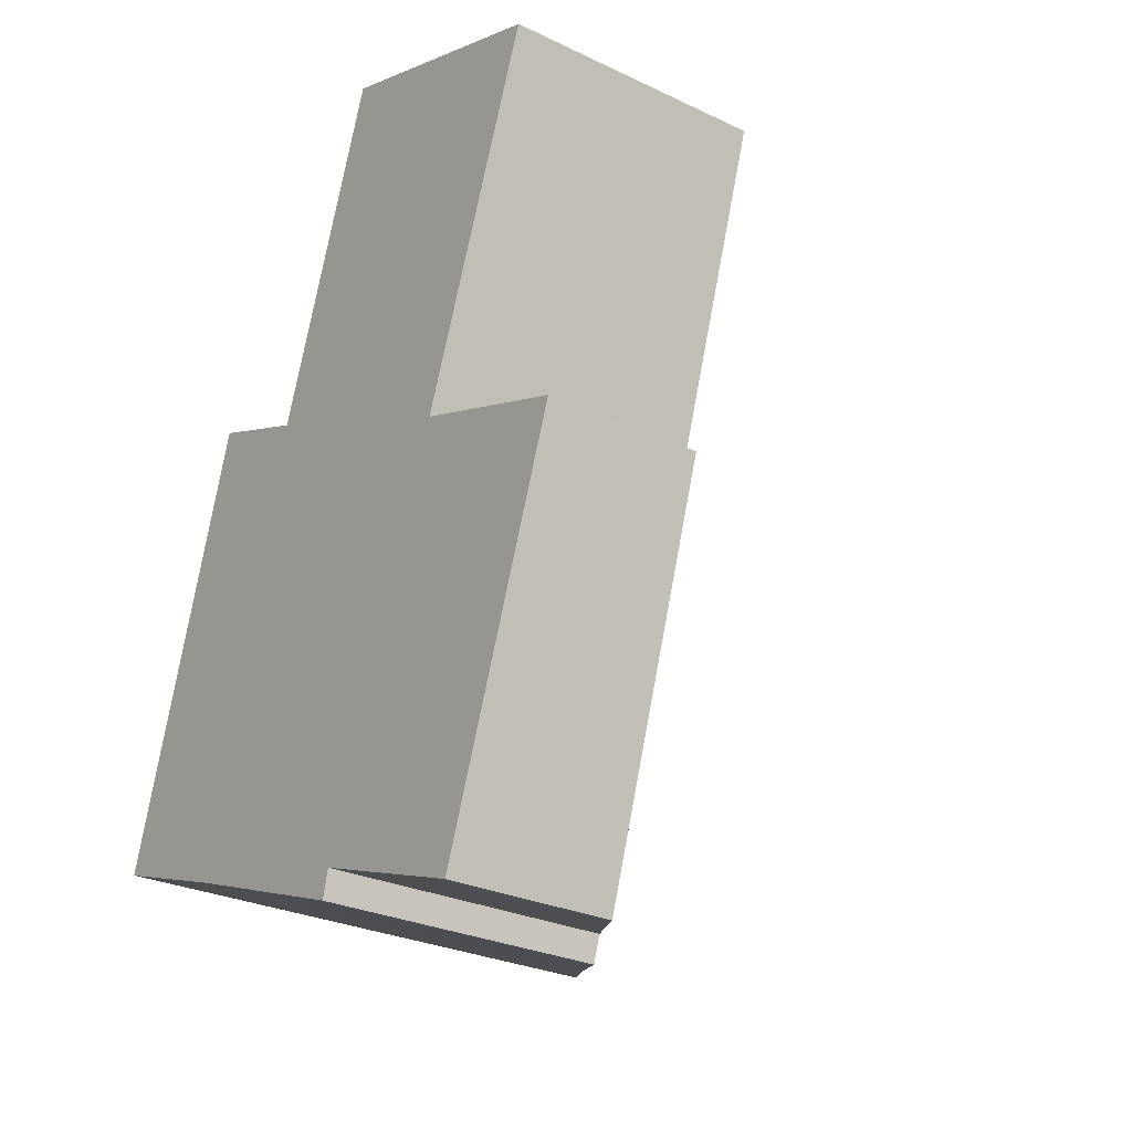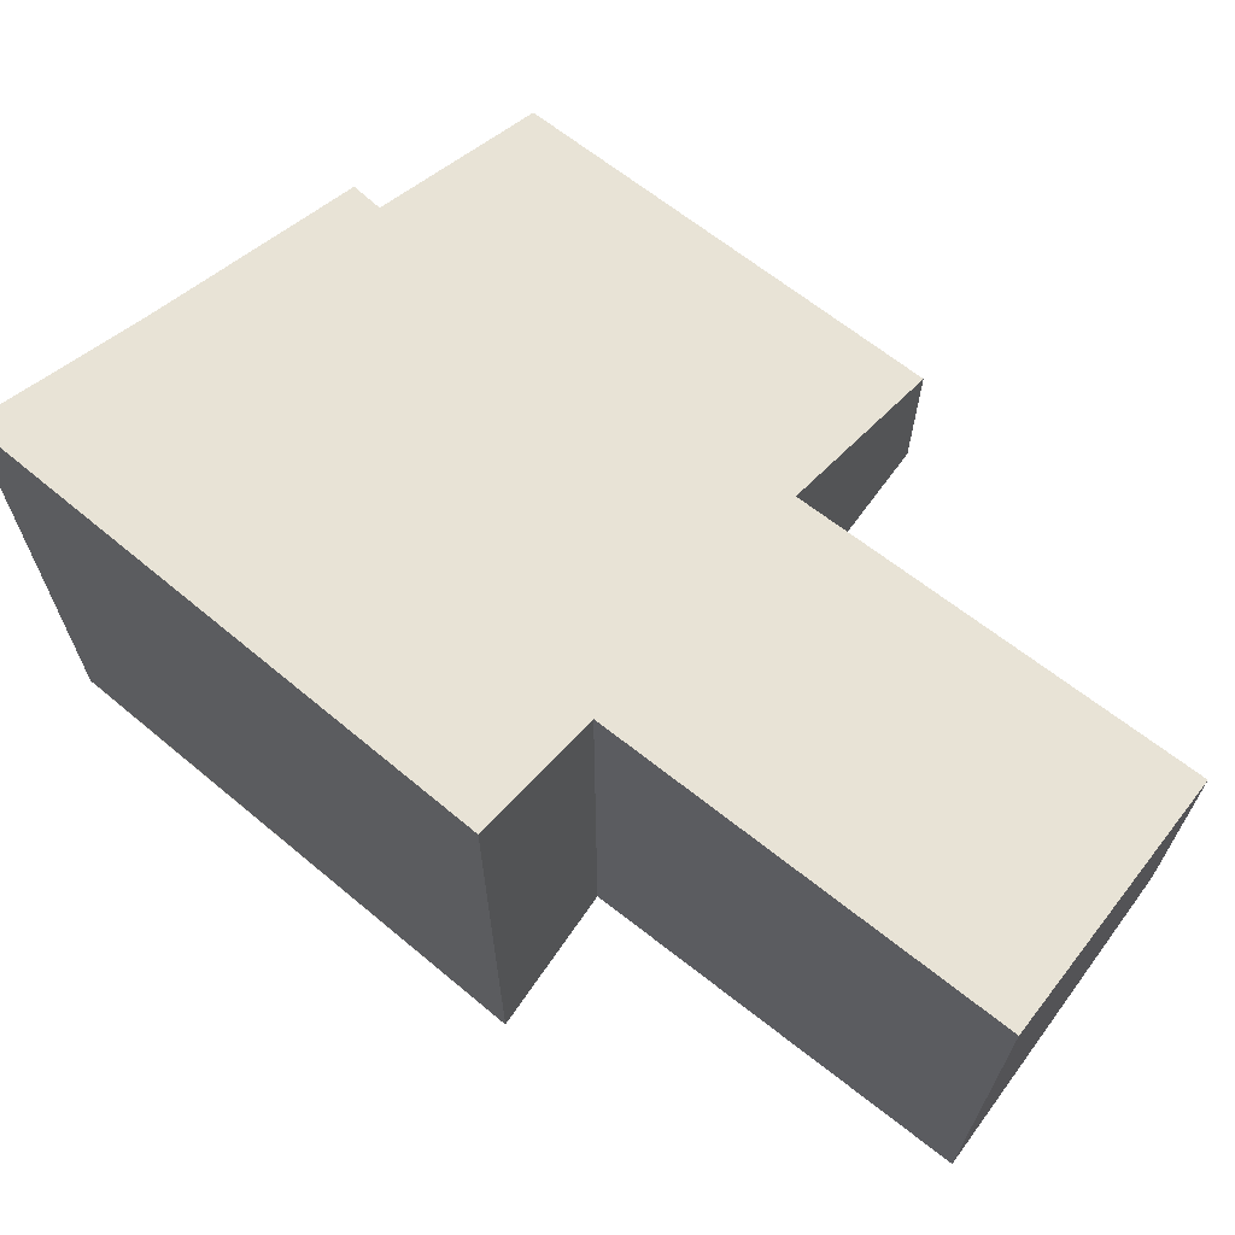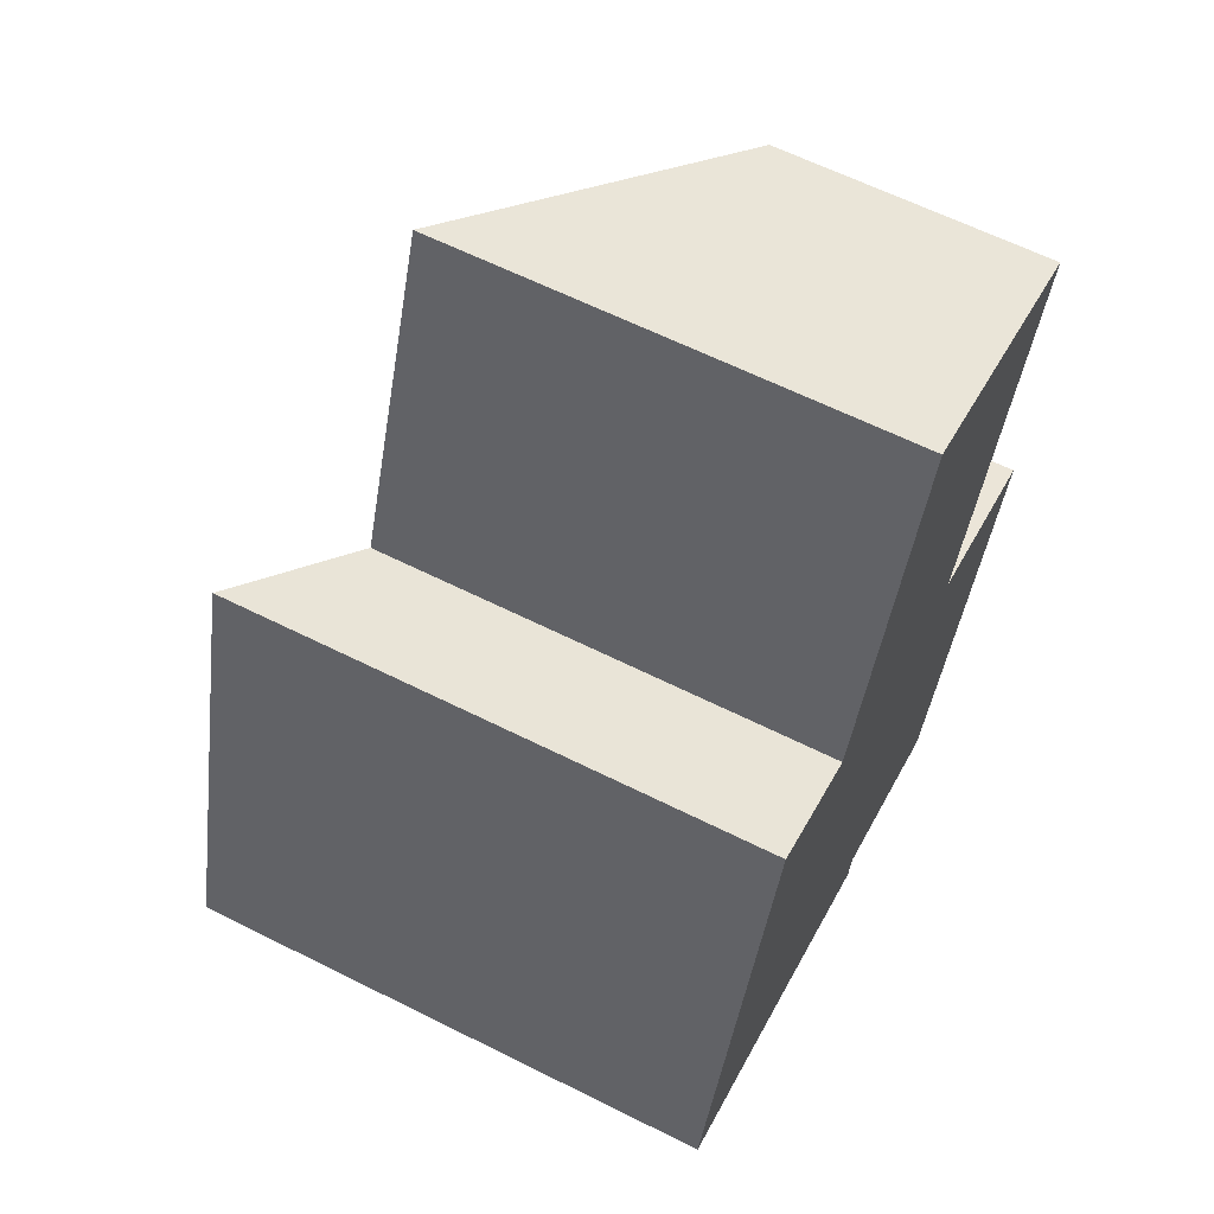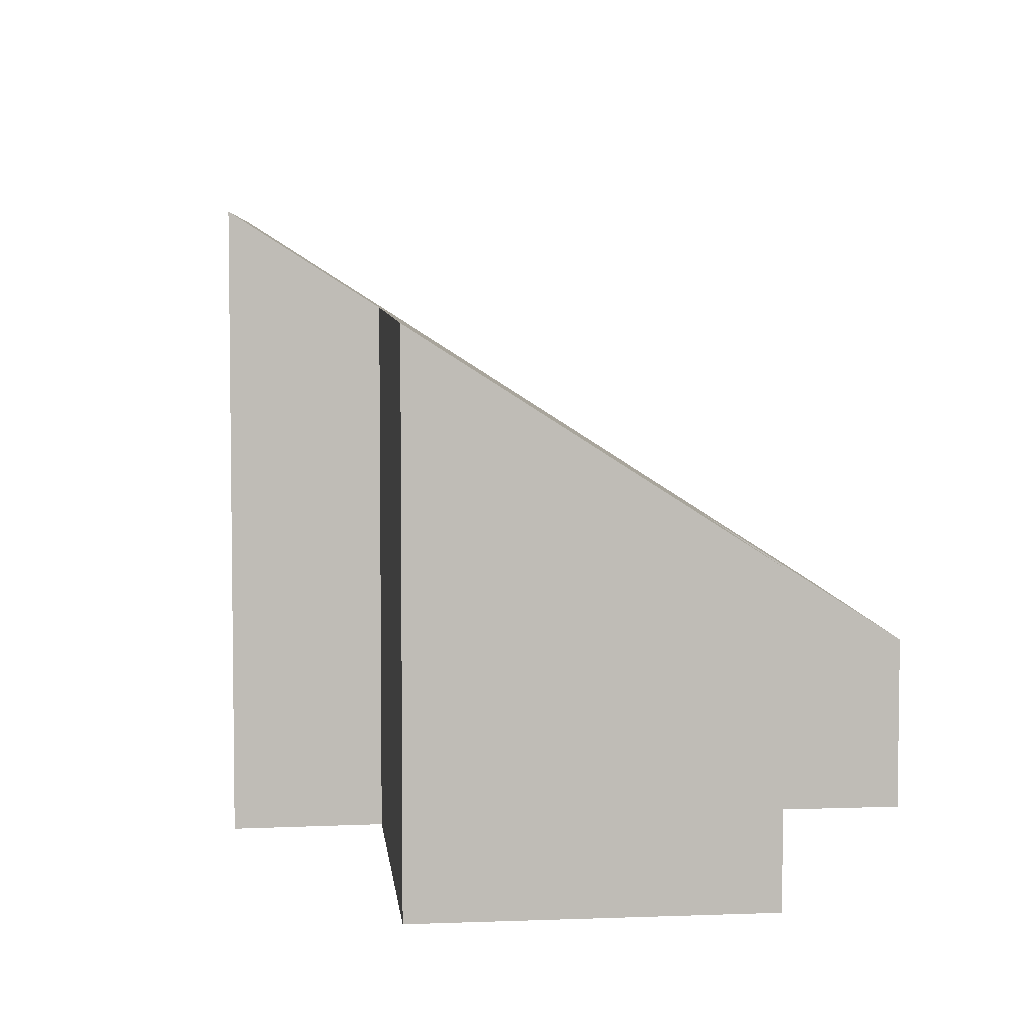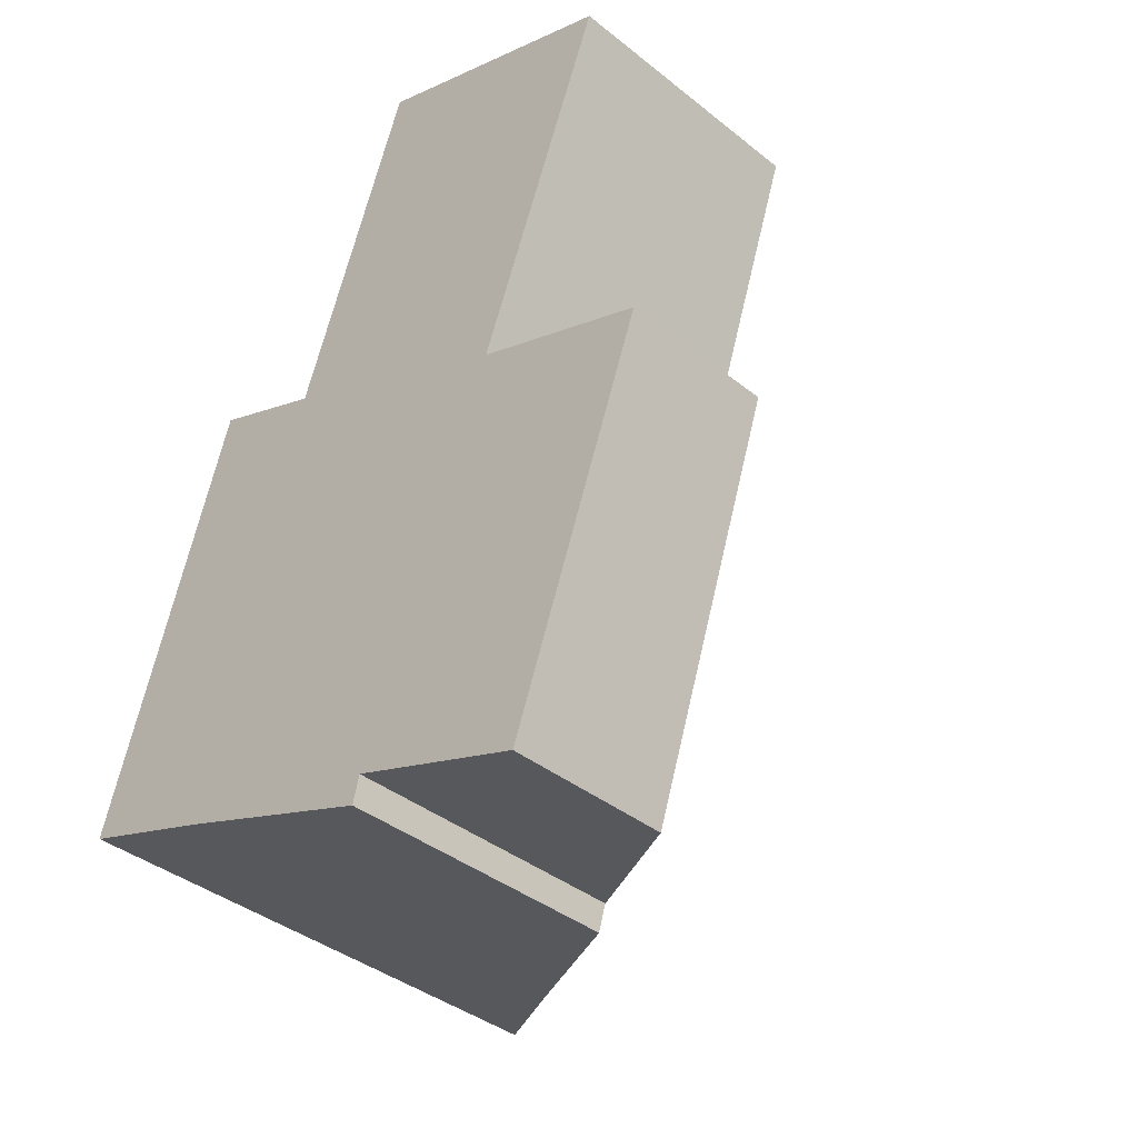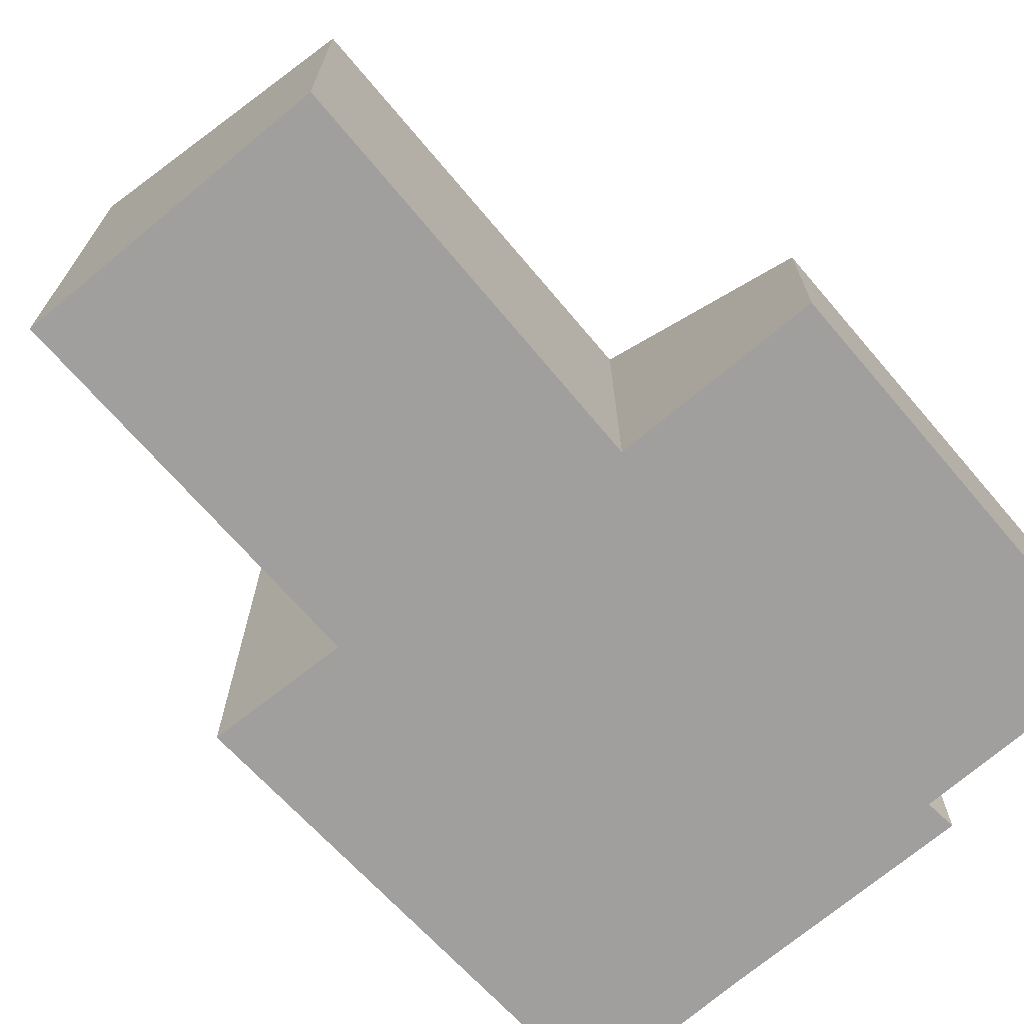
<metadata>
{"format":"obj","ext":"obj","renderer":"f3d","projection":"perspective","resolution":1024,"background":"white","views":[{"elev":-27.7,"azim":53.9,"up":"+Z"},{"elev":69.7,"azim":-33.2,"up":"+Y"},{"elev":63.0,"azim":-63.2,"up":"+Z"},{"elev":5.5,"azim":13.6,"up":"+Y"},{"elev":-38.8,"azim":45.0,"up":"+Z"},{"elev":-71.3,"azim":60.3,"up":"+Y"}]}
</metadata>
<code>
v  4.122 5.052 8.117
v  5.715 3.089 3.039
v  2.829 5.102 4.342
v  7.173 2.968 6.968
v  0.161 5.984 0.539
v  1.692 4.83 -0.593
v  0 5.976 3.659e-16
v  4.096 3.19 -1.491
v  1.486 6.026 4.887
v  4.171 3.204 -1.184
v  6.196 1.829 -1.908
v  7.715 1.724 2.293
v  4.171 7.25e-17 -1.184
v  6.196 1.168e-16 -1.908
v  1.692 3.631e-17 -0.593
v  4.096 9.13e-17 -1.491
v  0 0 0
v  5.715 -1.861e-16 3.039
v  7.173 -4.267e-16 6.968
v  7.715 -1.404e-16 2.293
v  1.486 -2.992e-16 4.887
v  0.161 -3.3e-17 0.539
v  2.829 -2.659e-16 4.342
v  4.122 -4.97e-16 8.117
g defaultobject
f 1 2 3
f 2 1 4
f 5 6 7
f 6 5 8
f 8 5 9
f 8 9 10
f 10 9 11
f 11 9 2
f 11 2 12
f 2 9 3
f 11 13 10
f 13 11 14
f 8 15 6
f 15 8 16
f 6 17 7
f 17 6 15
f 13 8 10
f 8 13 16
f 4 18 2
f 18 4 19
f 12 14 11
f 14 12 20
f 17 5 7
f 5 17 9
f 9 17 21
f 21 17 22
f 23 1 3
f 1 23 24
f 21 3 9
f 3 21 23
f 24 4 1
f 4 24 19
f 18 12 2
f 12 18 20
f 16 13 15
f 22 23 21
f 23 22 18
f 18 22 20
f 20 22 14
f 14 22 13
f 13 22 17
f 13 17 15
f 23 19 24
f 19 23 18

</code>
